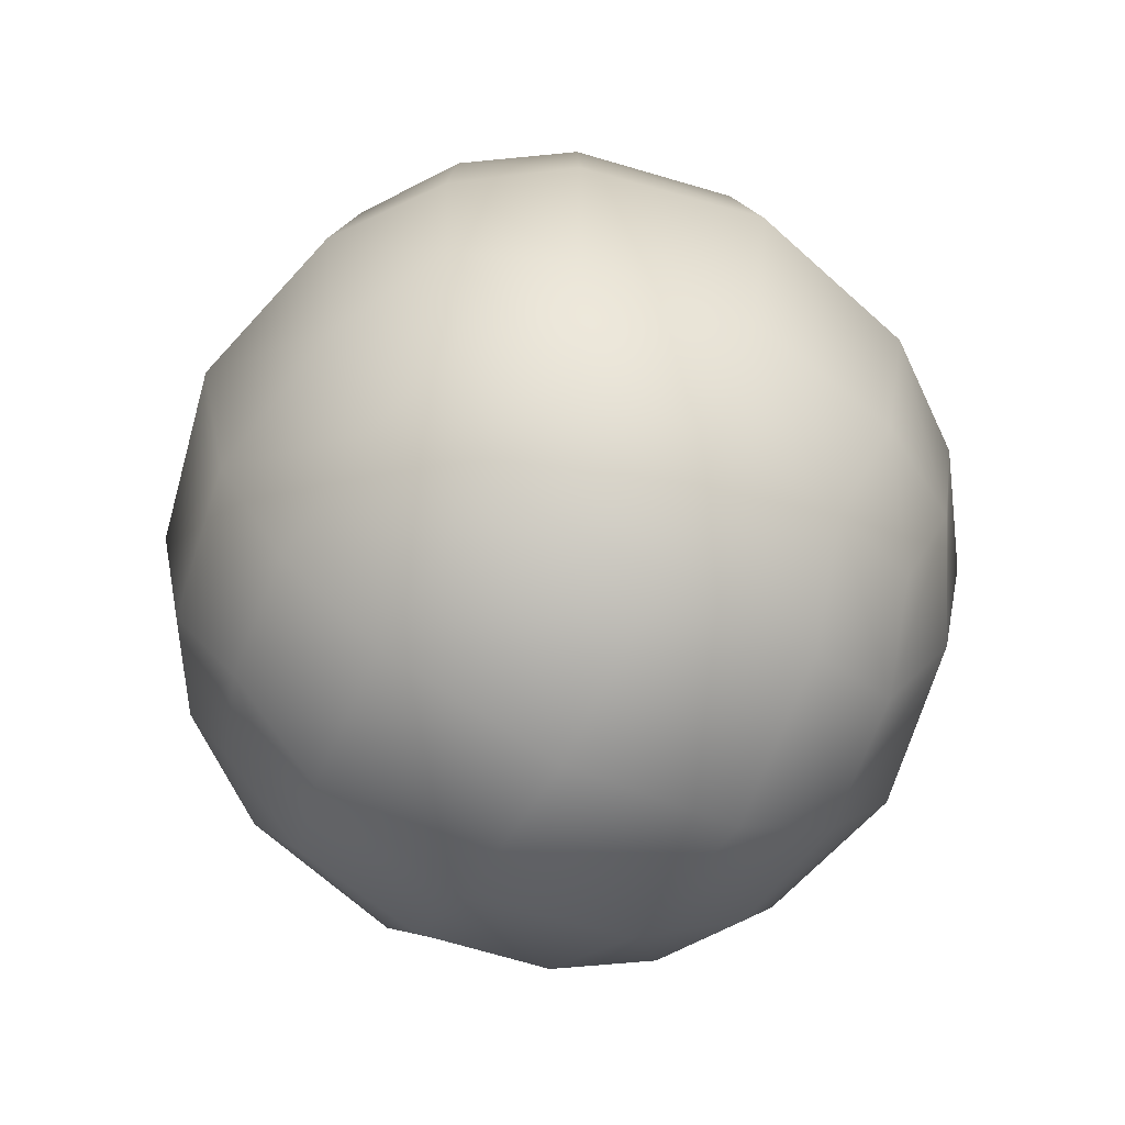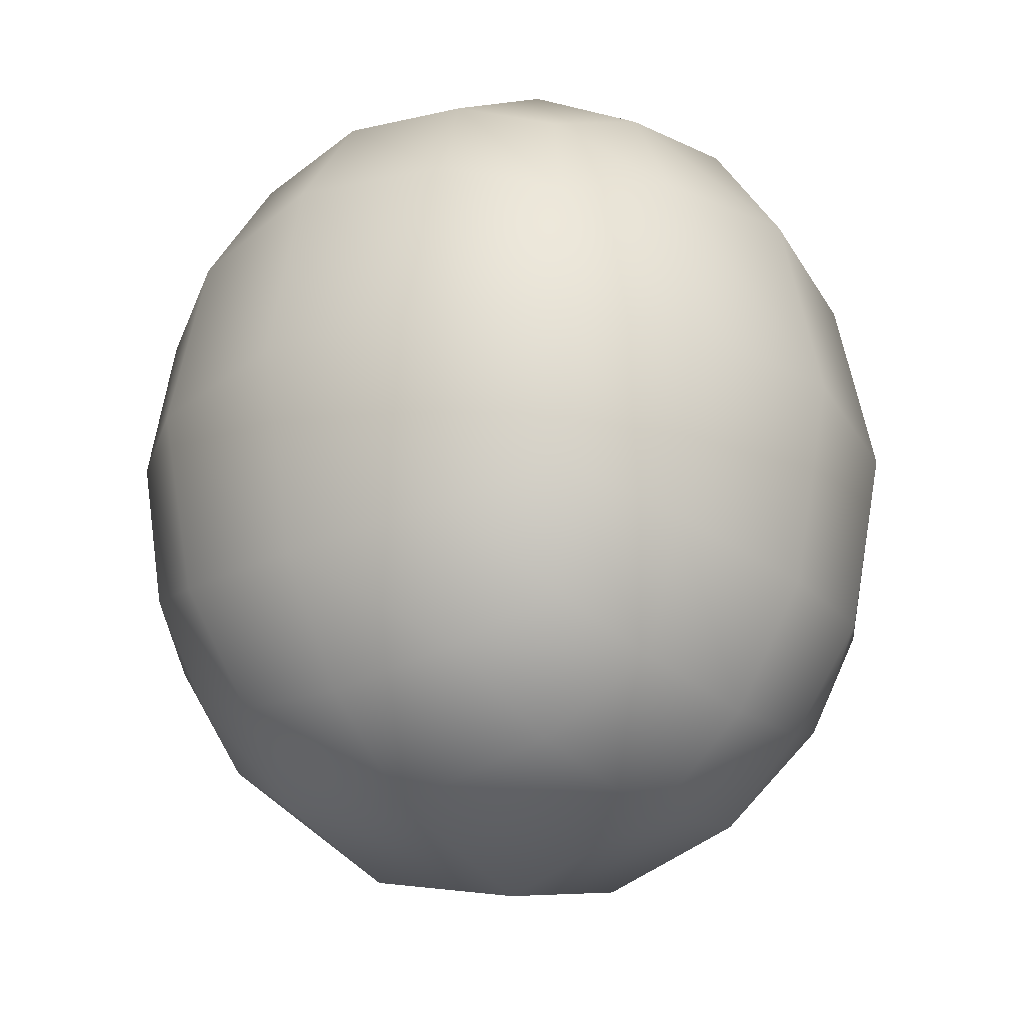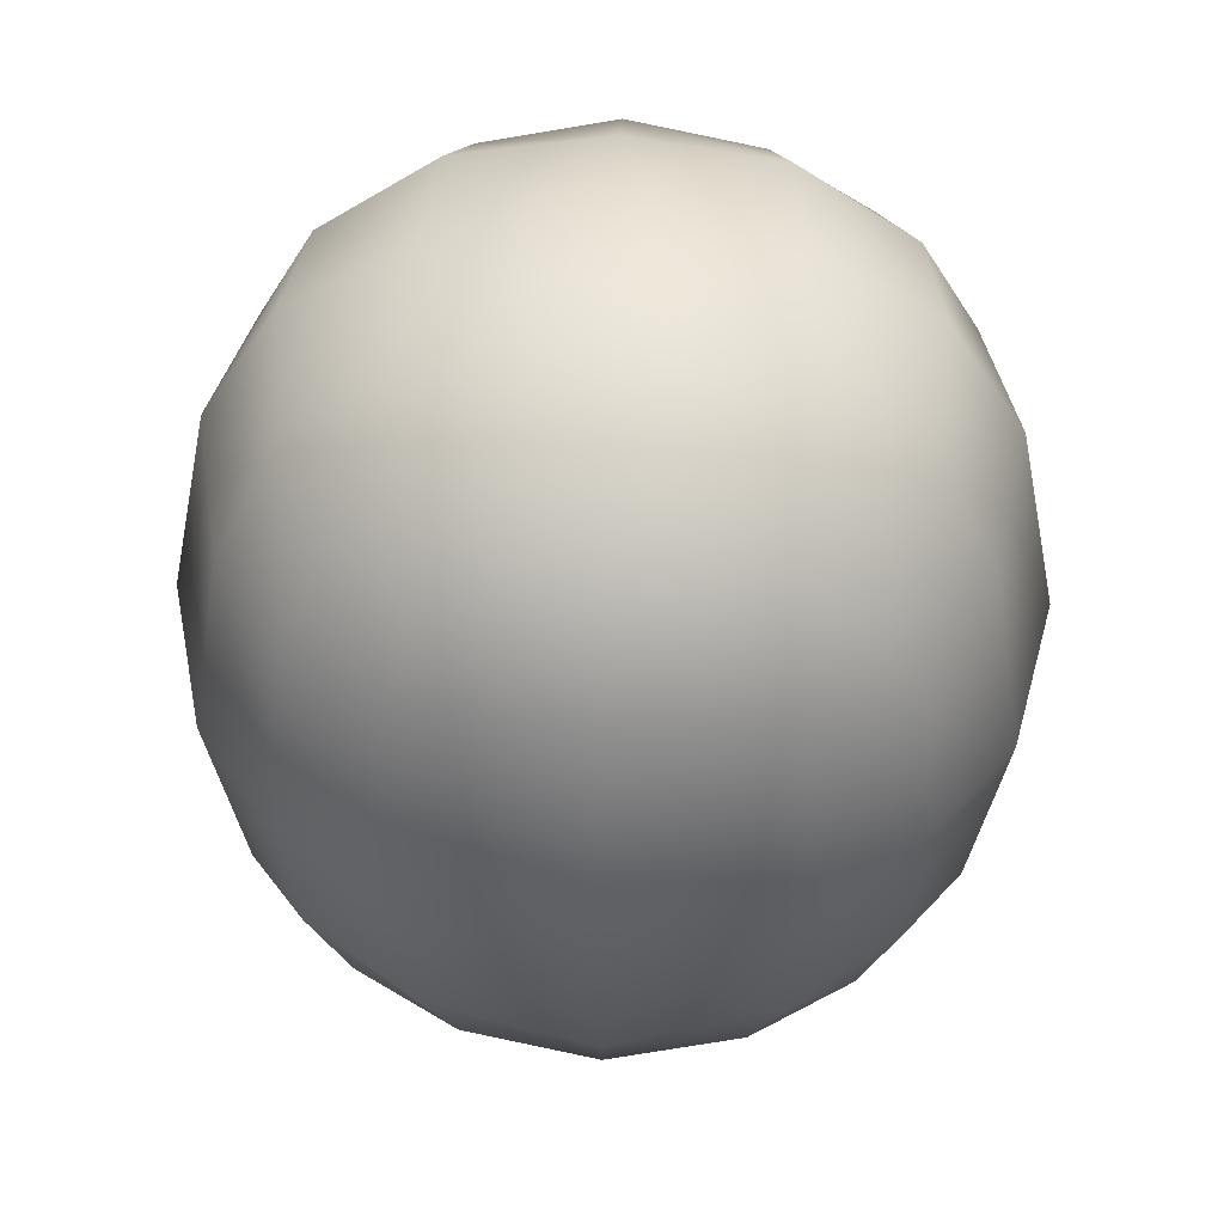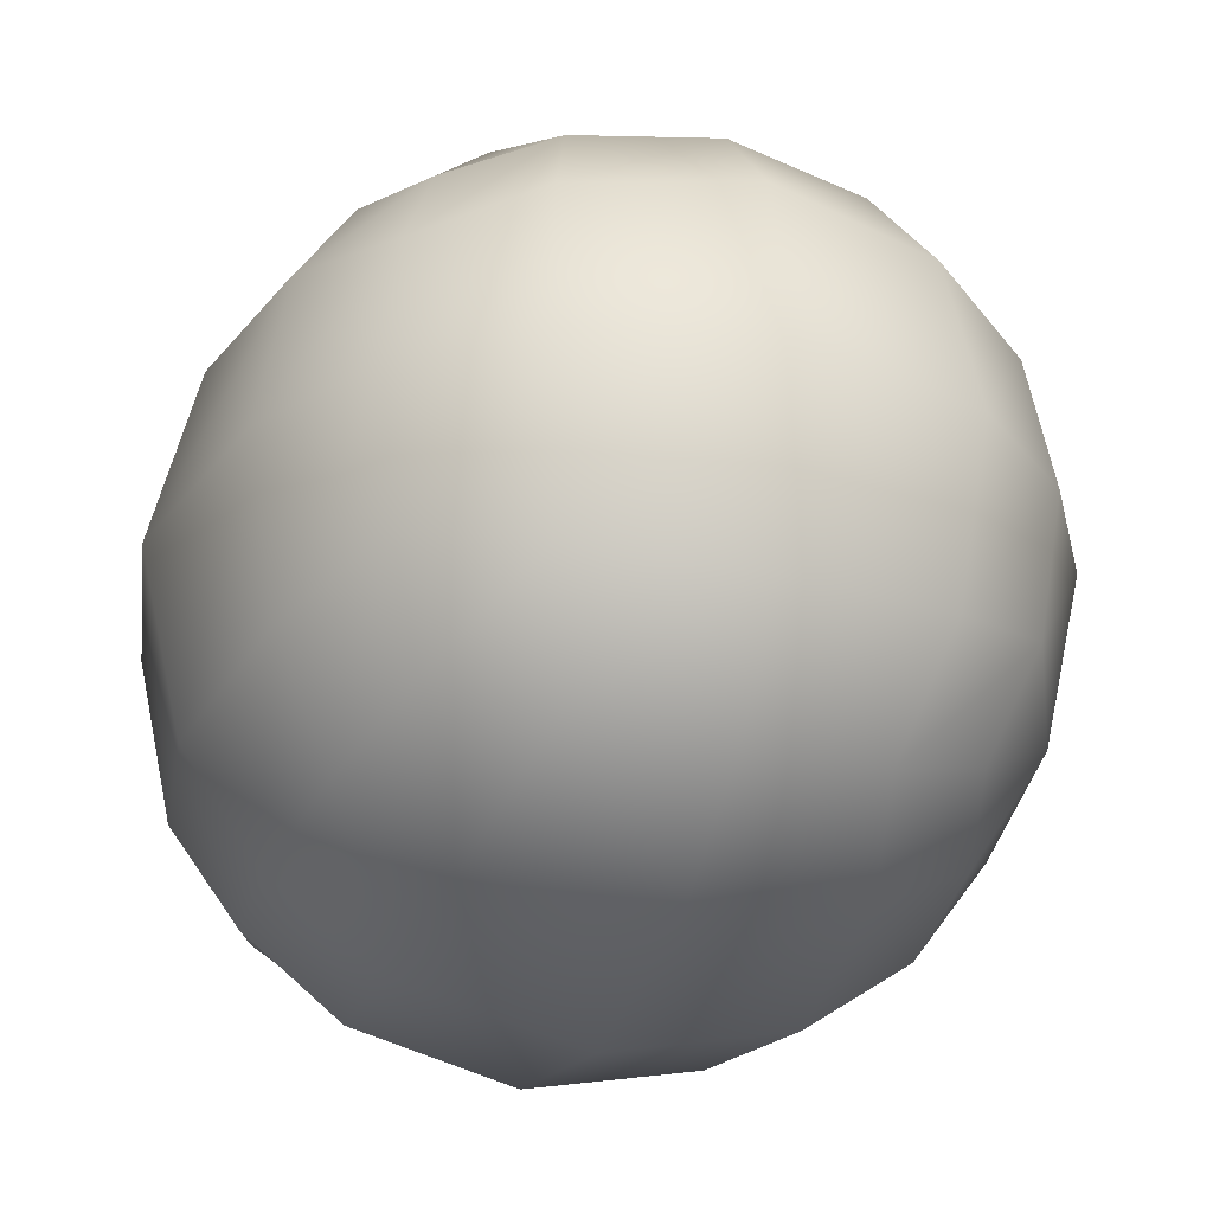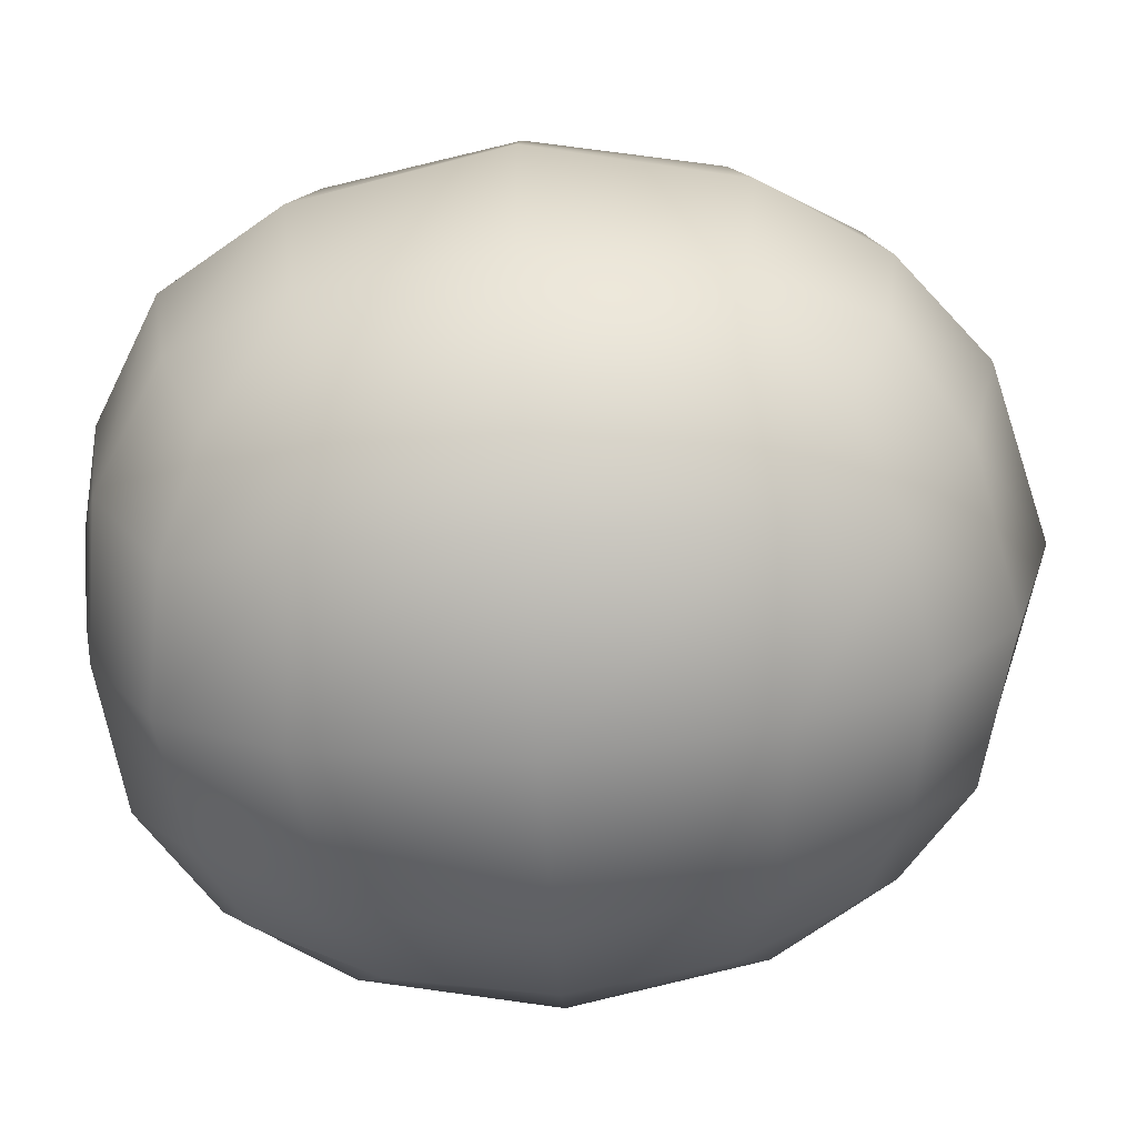
<metadata>
{"format":"obj","ext":"obj","renderer":"f3d","projection":"perspective","resolution":1024,"background":"white","views":[{"elev":-66.6,"azim":61.1,"up":"+Y"},{"elev":-26.1,"azim":-52.6,"up":"+Y"},{"elev":44.6,"azim":91.9,"up":"+Y"},{"elev":-29.1,"azim":-19.0,"up":"+Z"},{"elev":-67.6,"azim":-86.8,"up":"+Z"}]}
</metadata>
<code>
o 番茄1
v -0.1082 0.09485 0.1107
v -0.1082 0.354 0.1107
v -0.1082 0.09485 -0.1142
v -0.1082 0.354 -0.1142
v 0.1166 0.09485 0.1107
v 0.1166 0.354 0.1107
v 0.1166 0.09485 -0.1142
v 0.1166 0.354 -0.1142
v -0.1335 0.06573 -0.001753
v -0.1335 0.2244 0.1359
v -0.1335 0.3831 -0.001753
v -0.1335 0.2244 -0.1394
v 0.004203 0.06573 -0.1394
v 0.004203 0.3831 -0.1394
v 0.1419 0.2244 -0.1394
v 0.1419 0.06573 -0.001753
v 0.1419 0.3831 -0.001753
v 0.1419 0.2244 0.1359
v 0.004203 0.06573 0.1359
v 0.004203 0.3831 0.1359
v 0.004203 -0 -0.001753
v 0.004203 0.2244 0.1929
v 0.1989 0.2244 -0.001753
v 0.004203 0.2244 -0.1965
v -0.1905 0.2244 -0.001753
v -0.1256 0.0748 0.06315
v -0.1256 0.2992 0.128
v -0.1256 0.374 -0.06665
v -0.1256 0.1496 -0.1316
v -0.0607 0.0748 -0.1316
v 0.0691 0.374 -0.1316
v 0.134 0.1496 -0.1316
v 0.134 0.0748 -0.06665
v 0.134 0.374 0.06315
v 0.134 0.1496 0.128
v 0.0691 0.0748 0.128
v -0.0607 0.374 0.128
v -0.1256 0.0748 -0.06665
v -0.1256 0.1496 0.128
v -0.1256 0.374 0.06315
v -0.1256 0.2992 -0.1316
v 0.0691 0.0748 -0.1316
v -0.0607 0.374 -0.1316
v 0.134 0.2992 -0.1316
v 0.134 0.0748 0.06315
v 0.134 0.374 -0.06665
v 0.134 0.2992 0.128
v -0.0607 0.0748 0.128
v 0.0691 0.374 0.128
v 0.004203 0.4163 0.07727
v 0.004203 0.4163 -0.08077
v 0.08322 0.4163 -0.001753
v -0.07482 0.4163 -0.001753
v 0.004203 0.02369 0.08532
v 0.004203 0.02369 -0.08882
v -0.08287 0.02369 -0.001753
v 0.09127 0.02369 -0.001753
v -0.08287 0.2244 0.1724
v 0.09127 0.2244 0.1724
v 0.004203 0.124 0.1724
v 0.004203 0.3248 0.1724
v 0.1783 0.2244 0.08532
v 0.1783 0.2244 -0.08882
v 0.1783 0.124 -0.001753
v 0.1783 0.3248 -0.001753
v 0.09127 0.2244 -0.1759
v -0.08287 0.2244 -0.1759
v 0.004203 0.124 -0.1759
v 0.004203 0.3248 -0.1759
v -0.1699 0.2244 -0.08882
v -0.1699 0.2244 0.08532
v -0.1699 0.124 -0.001753
v -0.1699 0.3248 -0.001753
v -0.1548 0.316 0.07773
v -0.1548 0.1328 0.07773
v -0.1548 0.1328 -0.08124
v -0.07528 0.316 -0.1607
v -0.07528 0.1328 -0.1607
v 0.08369 0.1328 -0.1607
v 0.1632 0.316 -0.08124
v 0.1632 0.1328 -0.08124
v 0.1632 0.1328 0.07773
v 0.08369 0.316 0.1572
v 0.08369 0.1328 0.1572
v -0.07528 0.1328 0.1572
v 0.08369 0.04118 -0.08124
v -0.07528 0.04118 -0.08124
v -0.07528 0.04118 0.07773
v -0.06961 0.4076 -0.07557
v 0.07802 0.4076 -0.07557
v 0.07802 0.4076 0.07206
v -0.06961 0.4076 0.07206
v 0.08369 0.04118 0.07773
v -0.07528 0.316 0.1572
v 0.1632 0.316 0.07773
v 0.08369 0.316 -0.1607
v -0.1548 0.316 -0.08124
v 0.00428 0.4235 -0.04294
v 0.0432 0.4235 -0.01467
v 0.02833 0.4235 0.03108
v -0.01977 0.4235 0.03108
v -0.03464 0.4235 -0.01467
v 0.01084 0.4264 -0.02008
v -0.002276 0.4264 -0.02008
v 0.02348 0.4264 -0.001367
v 0.01943 0.4264 -0.01384
v 0.009588 0.4264 0.01644
v 0.0202 0.4264 0.00873
v -0.01164 0.4264 0.00873
v -0.001029 0.4264 0.01644
v -0.01086 0.4264 -0.01384
v -0.01492 0.4264 -0.001367
v -0.000121 0.4264 -0.006031
v 0.009452 0.4264 0.000924
f 97 28 4 41
f 96 31 8 44
f 95 34 6 47
f 94 37 2 27
f 93 45 5 36
f 92 40 2 37
f 91 50 20 49
f 89 28 11 53
f 88 54 19 48
f 87 55 21 56
f 86 33 16 57
f 85 58 10 39
f 84 59 22 60
f 83 49 20 61
f 82 62 18 35
f 81 63 23 64
f 80 46 17 65
f 79 66 15 32
f 78 67 24 68
f 77 43 14 69
f 76 70 12 29
f 75 71 25 72
f 74 40 11 73
f 71 74 73 25
f 10 27 74 71
f 27 2 40 74
f 26 75 72 9
f 1 39 75 26
f 39 10 71 75
f 38 76 29 3
f 9 72 76 38
f 72 25 70 76
f 67 77 69 24
f 12 41 77 67
f 41 4 43 77
f 30 78 68 13
f 3 29 78 30
f 29 12 67 78
f 42 79 32 7
f 13 68 79 42
f 68 24 66 79
f 63 80 65 23
f 15 44 80 63
f 44 8 46 80
f 33 81 64 16
f 7 32 81 33
f 32 15 63 81
f 45 82 35 5
f 16 64 82 45
f 64 23 62 82
f 59 83 61 22
f 18 47 83 59
f 47 6 49 83
f 36 84 60 19
f 5 35 84 36
f 35 18 59 84
f 48 85 39 1
f 19 60 85 48
f 60 22 58 85
f 55 86 57 21
f 13 42 86 55
f 42 7 33 86
f 38 87 56 9
f 3 30 87 38
f 30 13 55 87
f 26 88 48 1
f 9 56 88 26
f 56 21 54 88
f 14 43 89 51
f 43 4 28 89
f 46 90 52 17
f 8 31 90 46
f 31 14 51 90
f 34 91 49 6
f 17 52 91 34
f 50 92 37 20
f 53 11 40 92
f 54 93 36 19
f 21 57 93 54
f 57 16 45 93
f 58 94 27 10
f 22 61 94 58
f 61 20 37 94
f 62 95 47 18
f 23 65 95 62
f 65 17 34 95
f 66 96 44 15
f 24 69 96 66
f 69 14 31 96
f 70 97 41 12
f 25 73 97 70
f 73 11 28 97
f 111 104 98 102
f 106 99 98 103
f 107 110 101 100
f 106 105 99
f 98 104 103
f 100 108 107
f 102 112 111
f 99 52 90
f 100 52 99
f 100 50 91
f 101 92 50
f 101 53 92
f 102 89 53
f 98 99 90
f 100 91 52
f 100 101 50
f 101 102 53
f 102 98 89
f 99 105 108 100
f 110 109 101
f 101 109 112 102
f 114 108 105 106
f 113 109 110 114
f 111 112 109 113
f 103 113 114 106
f 104 111 113 103
f 110 107 108 114
f 51 89 98
f 90 51 98

</code>
